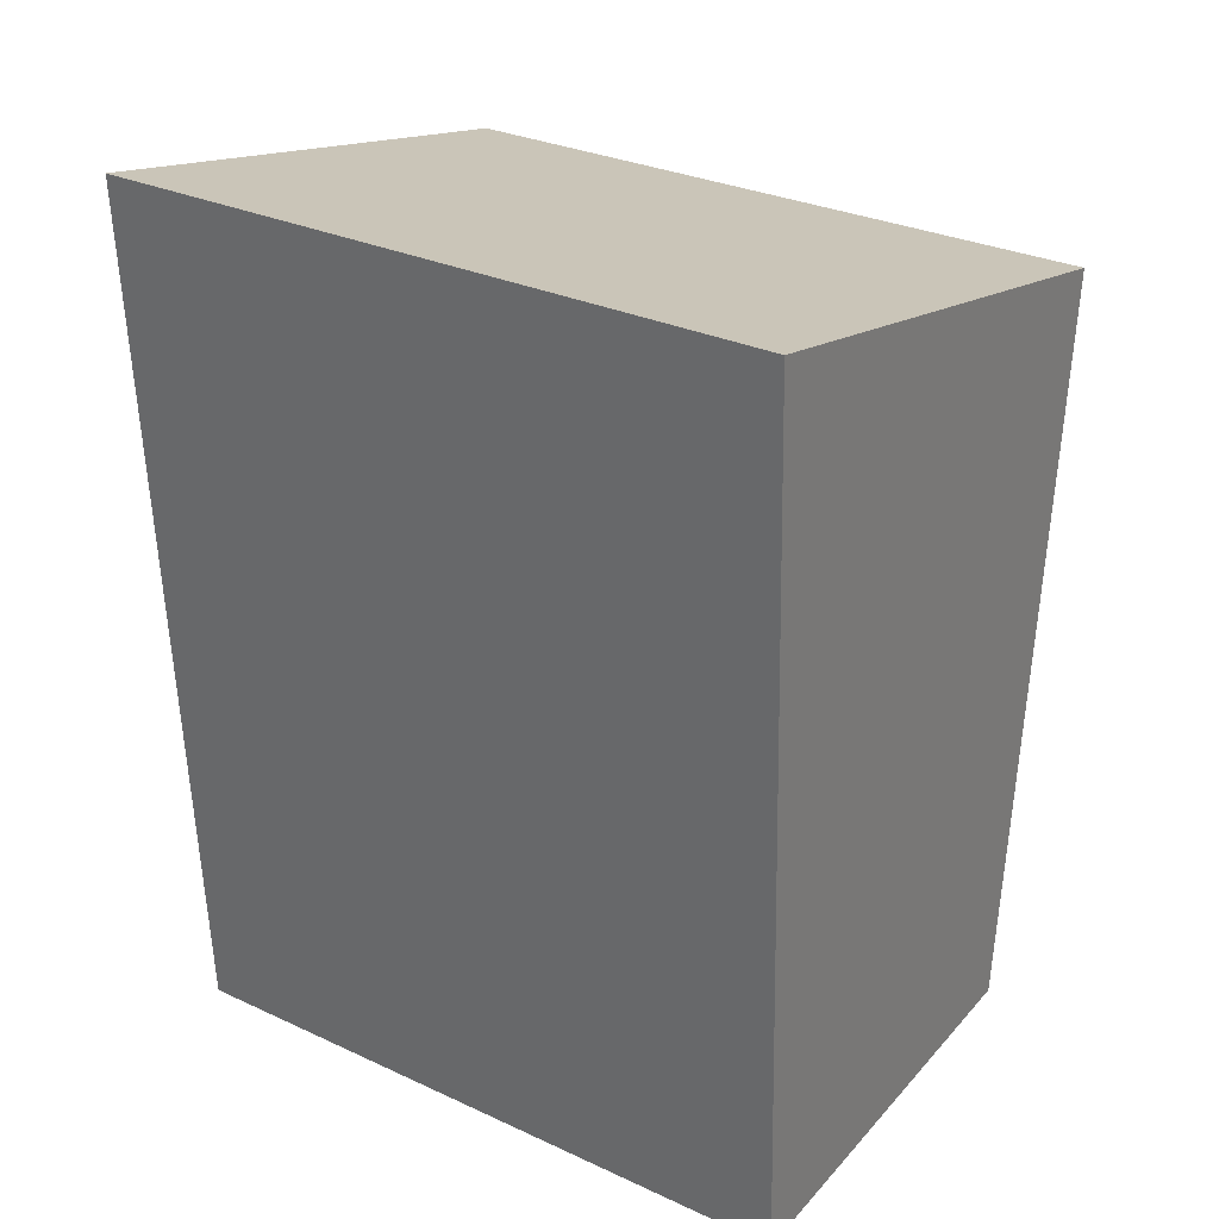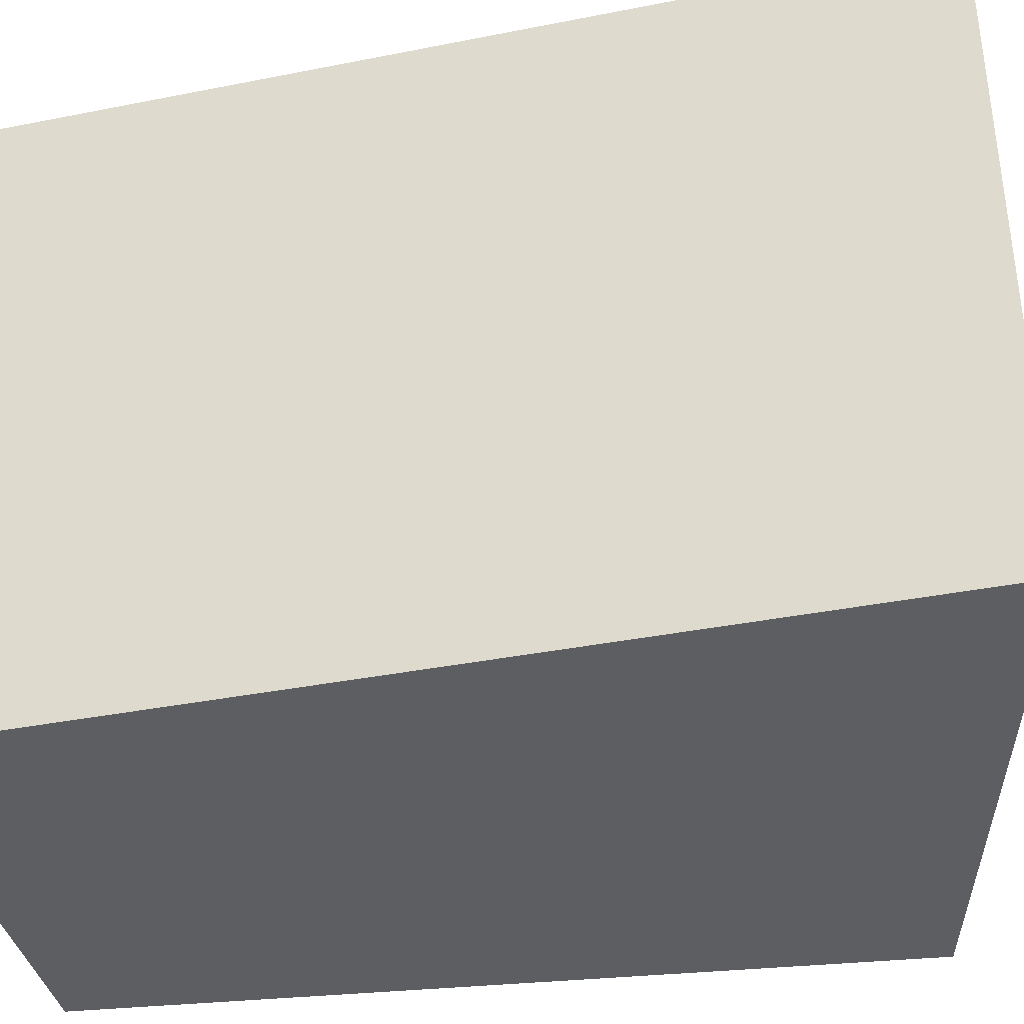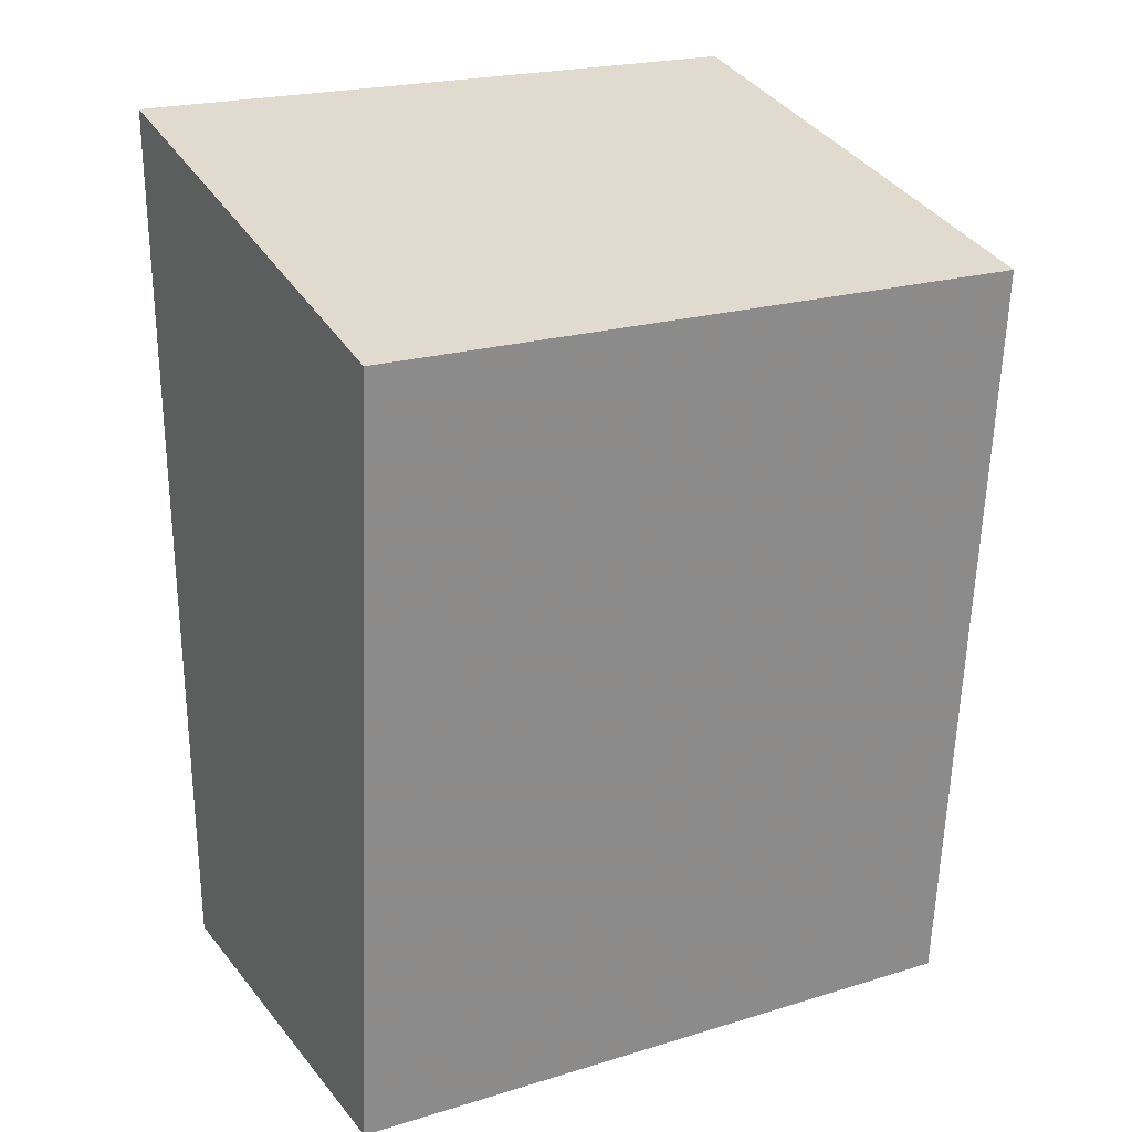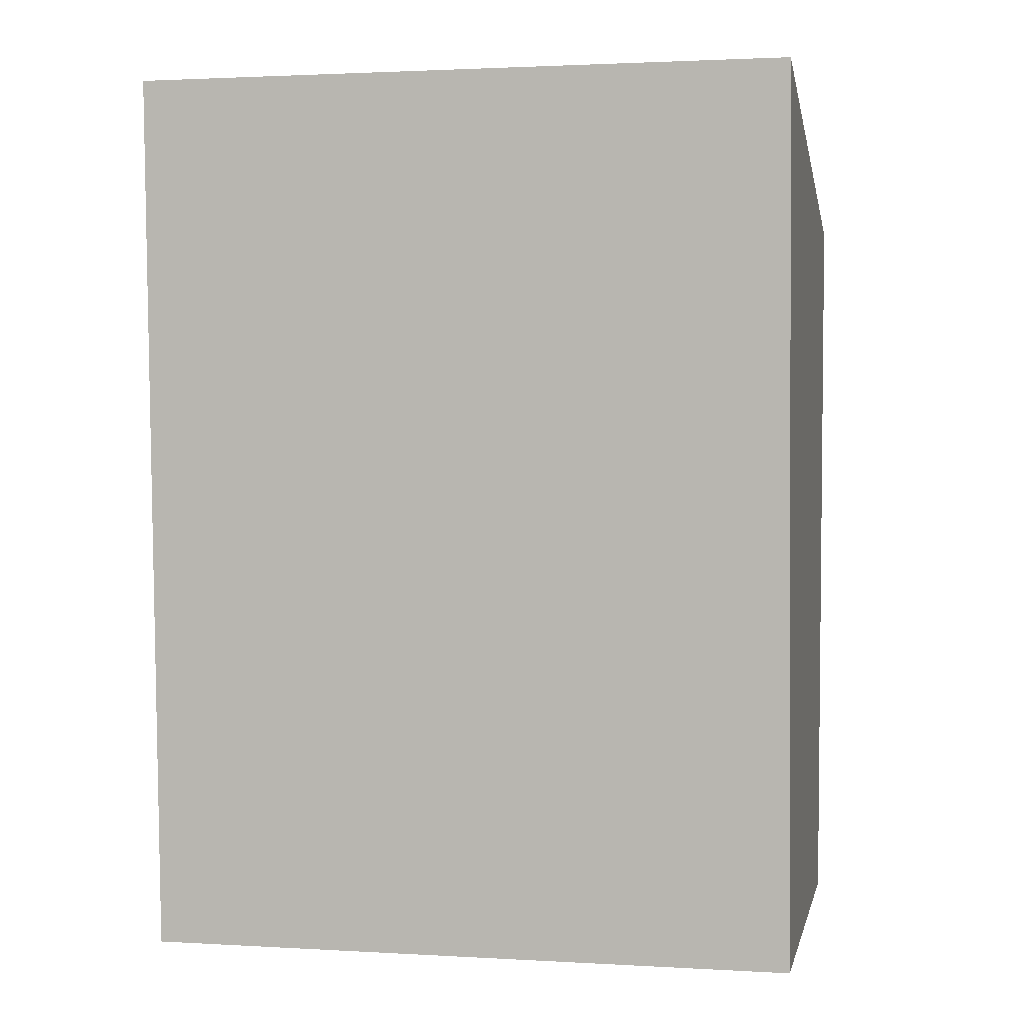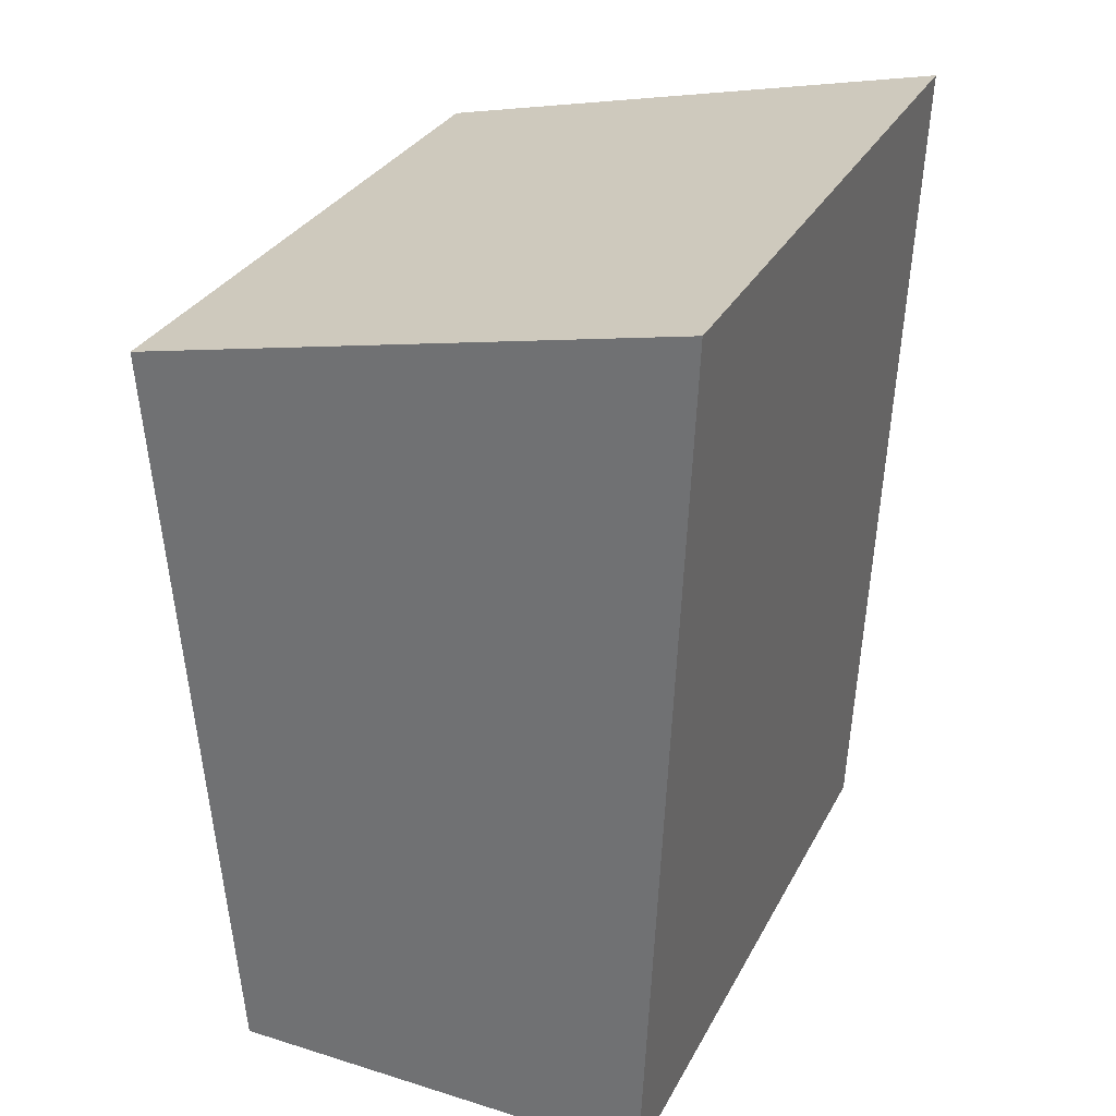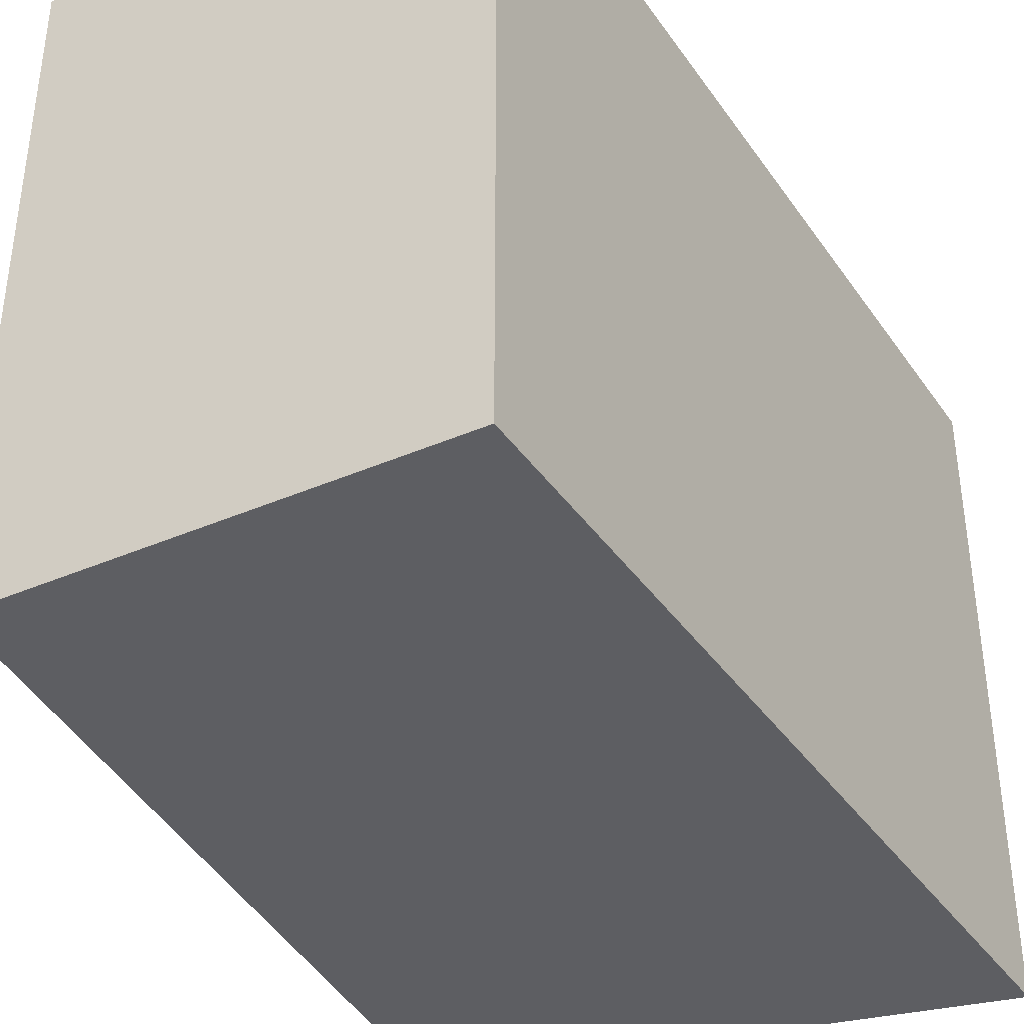
<metadata>
{"format":"obj","ext":"obj","renderer":"f3d","projection":"perspective","resolution":1024,"background":"white","views":[{"elev":30.3,"azim":123.7,"up":"+Y"},{"elev":-37.5,"azim":101.9,"up":"+Z"},{"elev":21.6,"azim":-118.2,"up":"+Y"},{"elev":1.9,"azim":101.8,"up":"+Y"},{"elev":31.0,"azim":23.8,"up":"+Y"},{"elev":-38.7,"azim":28.6,"up":"+Z"}]}
</metadata>
<code>
v 0.01137 -0.01137 -0.09848
v 0.01137 -0.01137 -0.2348
v 0.01913 0.174 -0.09848
v -0.09195 0.1494 -0.2348
v -0.07954 -0.01137 -0.09848
v 0.01913 0.174 -0.2348
v -0.07954 -0.01137 -0.2348
v -0.09195 0.1494 -0.09848
f 1 2 3
f 5 2 1
f 5 1 3
f 6 3 2
f 6 2 4
f 6 4 3
f 7 5 4
f 7 4 2
f 7 2 5
f 8 5 3
f 8 3 4
f 8 4 5

</code>
